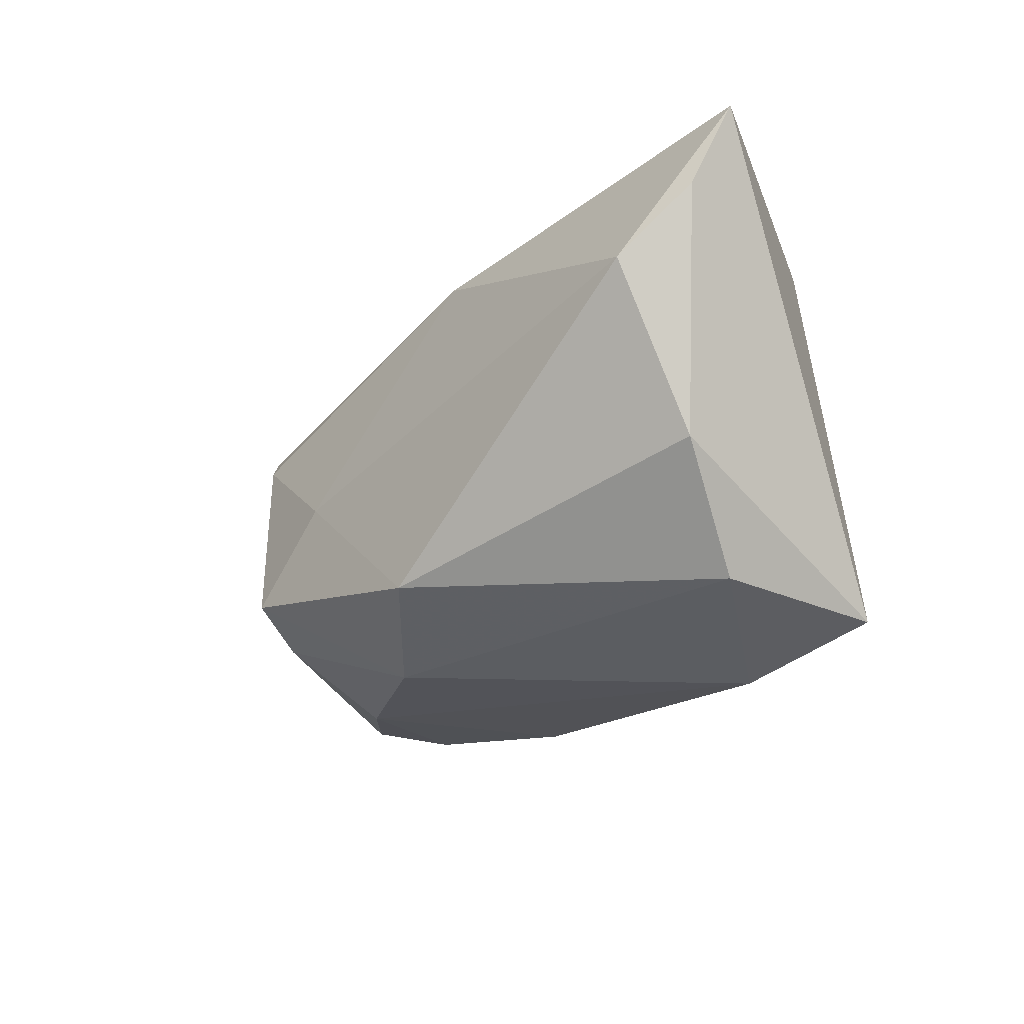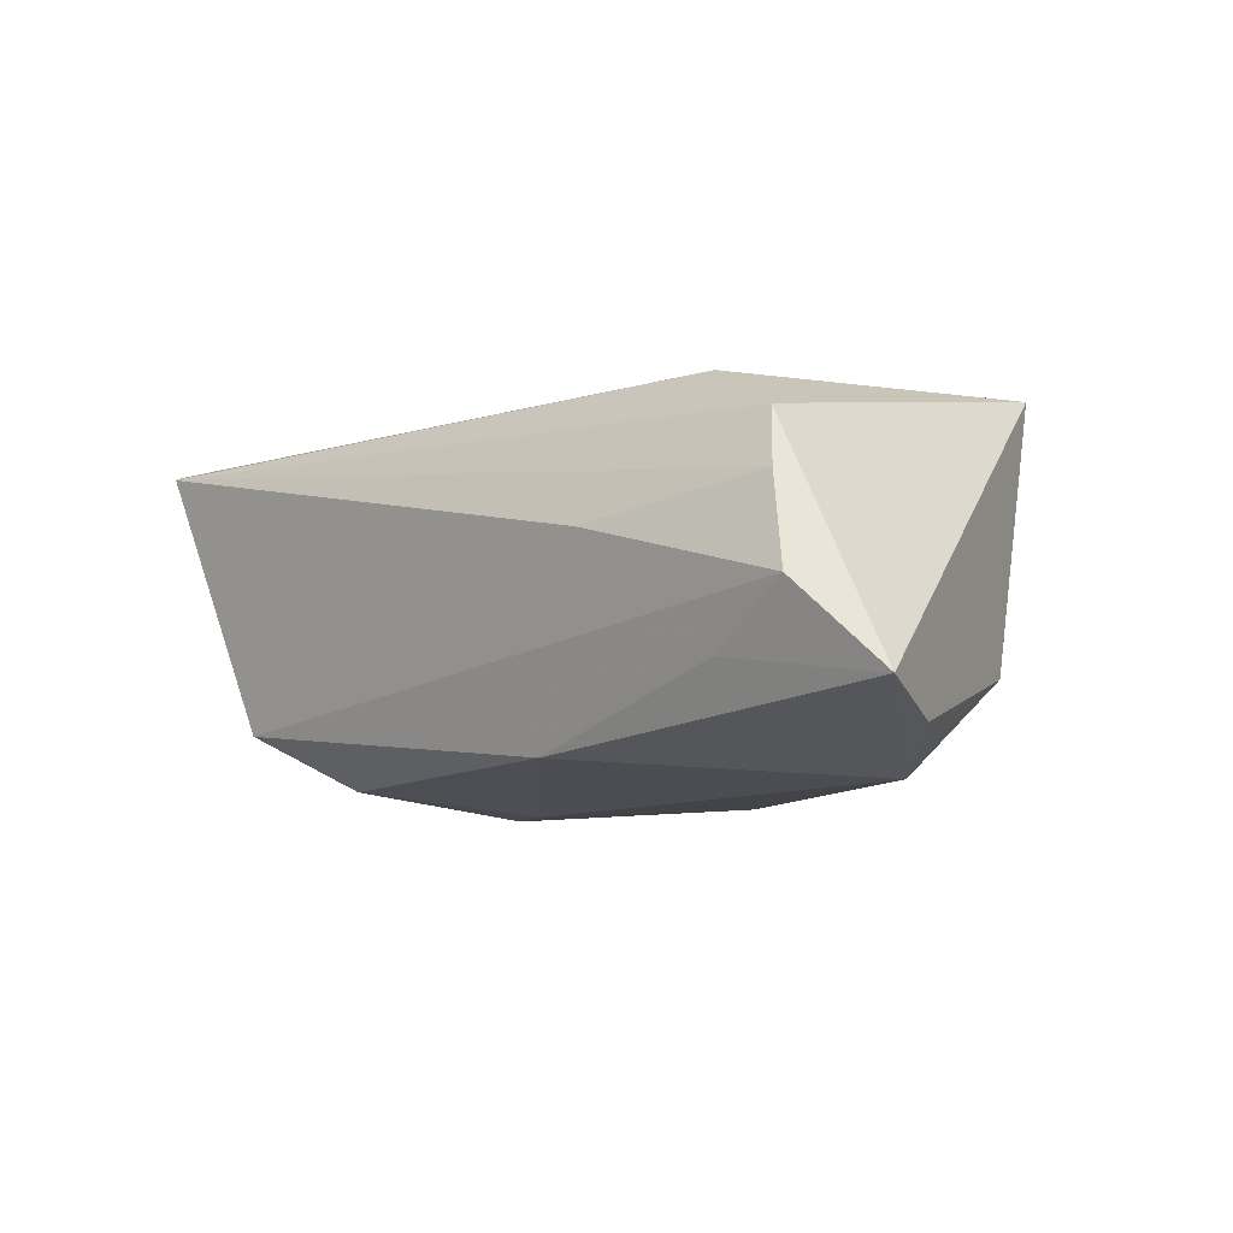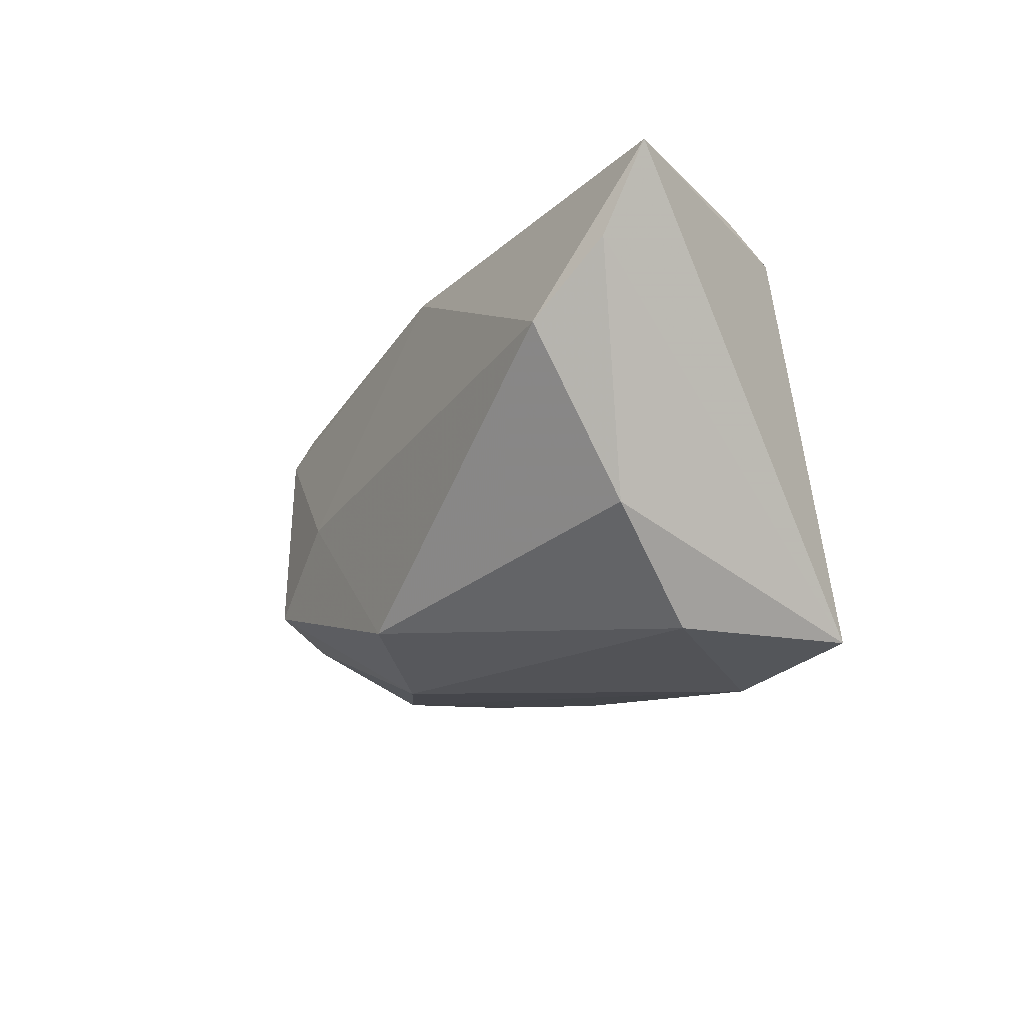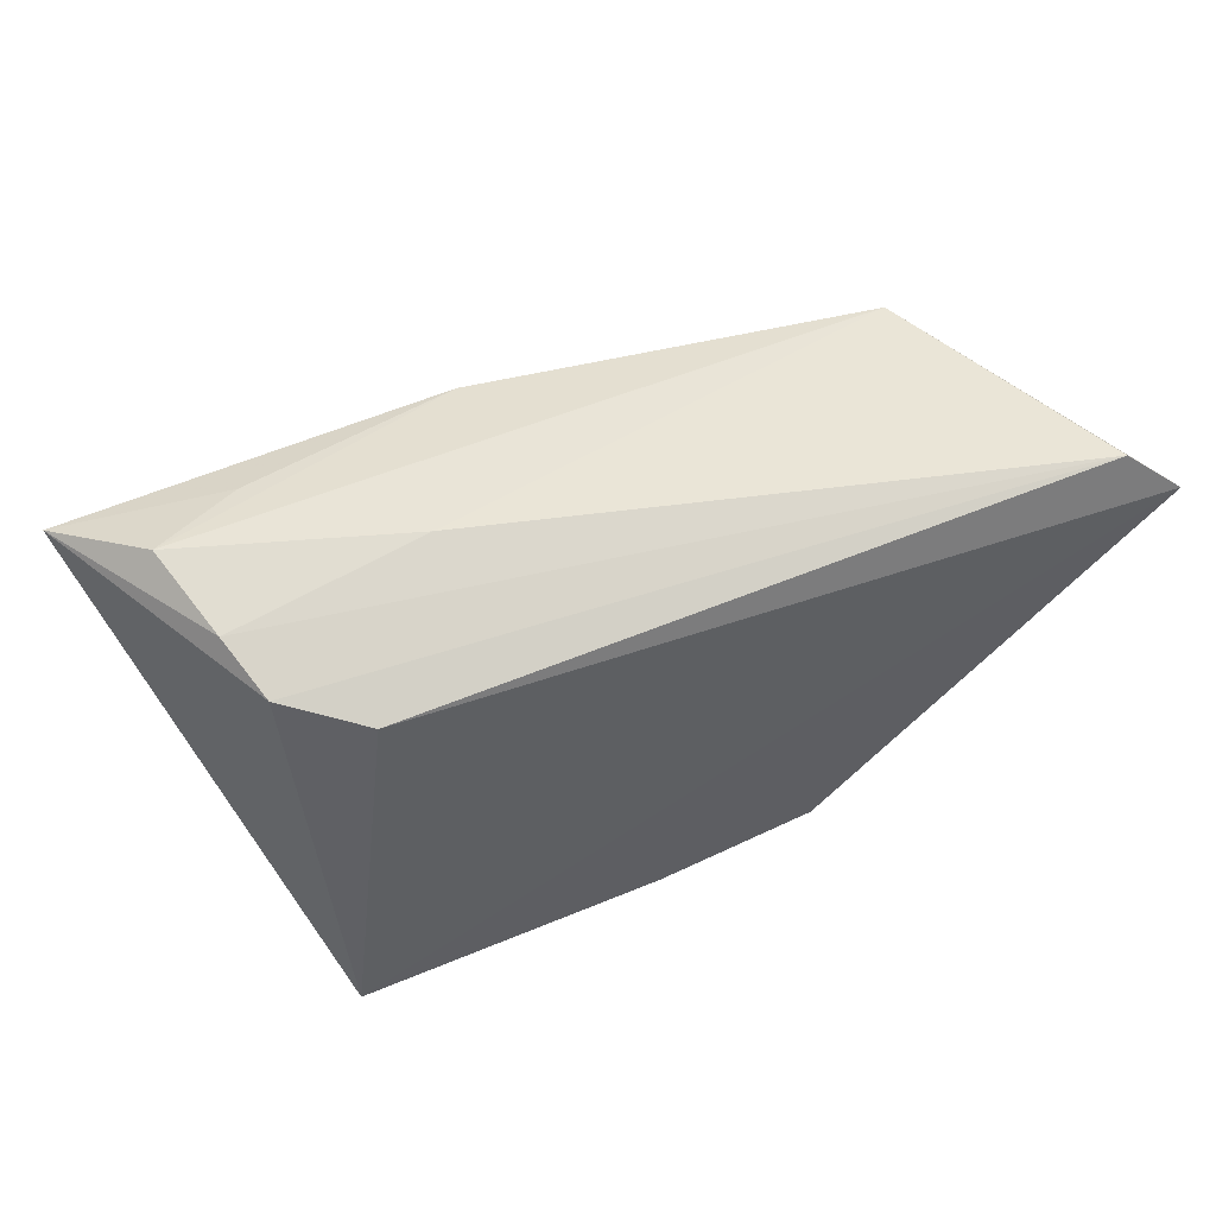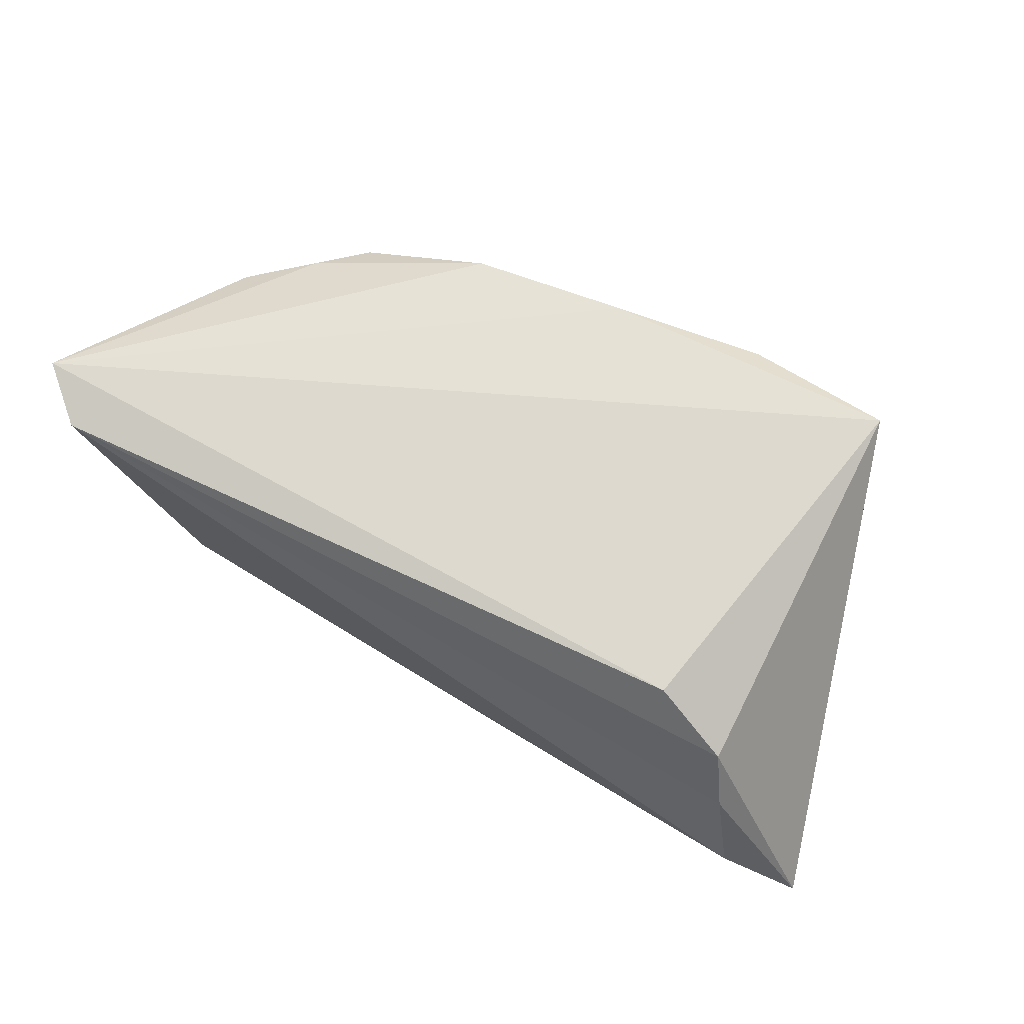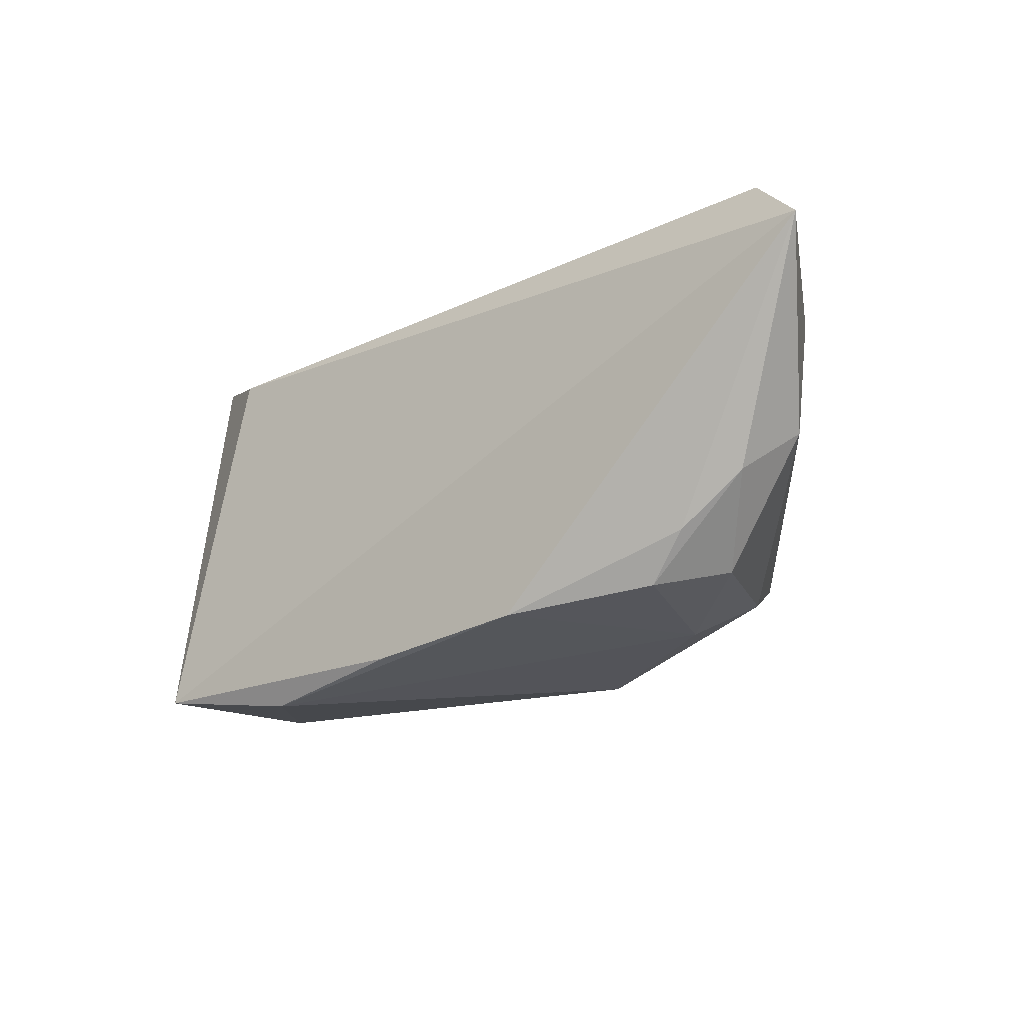
<metadata>
{"format":"obj","ext":"obj","renderer":"f3d","projection":"perspective","resolution":1024,"background":"white","views":[{"elev":-32.2,"azim":-131.5,"up":"+Y"},{"elev":-10.8,"azim":-136.0,"up":"+Z"},{"elev":-20.1,"azim":-120.0,"up":"+Y"},{"elev":53.5,"azim":-22.6,"up":"+Y"},{"elev":64.4,"azim":-150.2,"up":"+Z"},{"elev":-15.5,"azim":37.1,"up":"+Y"}]}
</metadata>
<code>
v 0.01727 -0.003734 -0.02357
v 0.0189 -0.0223 0.02146
v -0.01824 0.02586 0.001384
v 0.04047 -0.014 0.01622
v -0.0001865 -0.02273 -0.02247
v 0.05994 0.01909 0.02155
v -0.01958 -0.0291 0.01981
v -0.05084 0.01106 -0.02035
v 0.03295 0.0112 -0.02055
v -0.04064 -0.01591 -0.01201
v 0.05204 -0.002441 0.008063
v -0.03033 0.01793 0.01705
v -0.0004726 -0.02523 0.02155
v -0.03782 -0.02704 0.02155
v 0.04819 -0.007745 0.01506
v -0.0348 0.02357 -0.01368
v -0.04222 0.02317 0.003808
v -0.03968 0.02021 0.01121
v 0.0312 -0.02237 -0.00138
v -0.0343 -0.02738 0.0005181
v -0.04207 0.003044 -0.02439
v 0.01319 -0.02599 -0.01067
v 0.05358 0.0246 0.01908
v 0.03225 -0.01637 -0.01542
v -0.00774 0.02048 -0.02083
v 0.04224 -0.01784 0.00803
v 0.0356 -0.01974 0.01494
v 0.04185 0.02022 -0.01388
v 0.03013 -0.01286 -0.02255
v -0.04556 0.02586 -0.007332
v -0.05519 0.022 -0.01745
f 31 21 8
f 10 5 20
f 21 5 10
f 10 8 21
f 14 10 20
f 31 8 14
f 8 10 14
f 6 12 14
f 25 21 31
f 20 5 22
f 11 28 6
f 30 3 28
f 28 25 30
f 31 14 18
f 18 14 12
f 9 25 28
f 7 14 20
f 20 22 7
f 15 11 6
f 28 3 23
f 6 28 23
f 23 12 6
f 23 18 12
f 16 25 31
f 31 30 16
f 16 30 25
f 3 30 17
f 17 23 3
f 18 23 17
f 17 30 31
f 31 18 17
f 4 15 6
f 27 15 4
f 27 4 2
f 2 4 6
f 22 24 19
f 27 2 19
f 19 7 22
f 19 2 7
f 1 5 21
f 21 25 1
f 25 9 1
f 29 9 28
f 28 11 29
f 11 24 29
f 29 1 9
f 5 1 29
f 29 22 5
f 29 24 22
f 14 7 13
f 7 2 13
f 6 14 13
f 13 2 6
f 26 19 24
f 27 19 26
f 26 24 11
f 26 15 27
f 11 15 26

</code>
